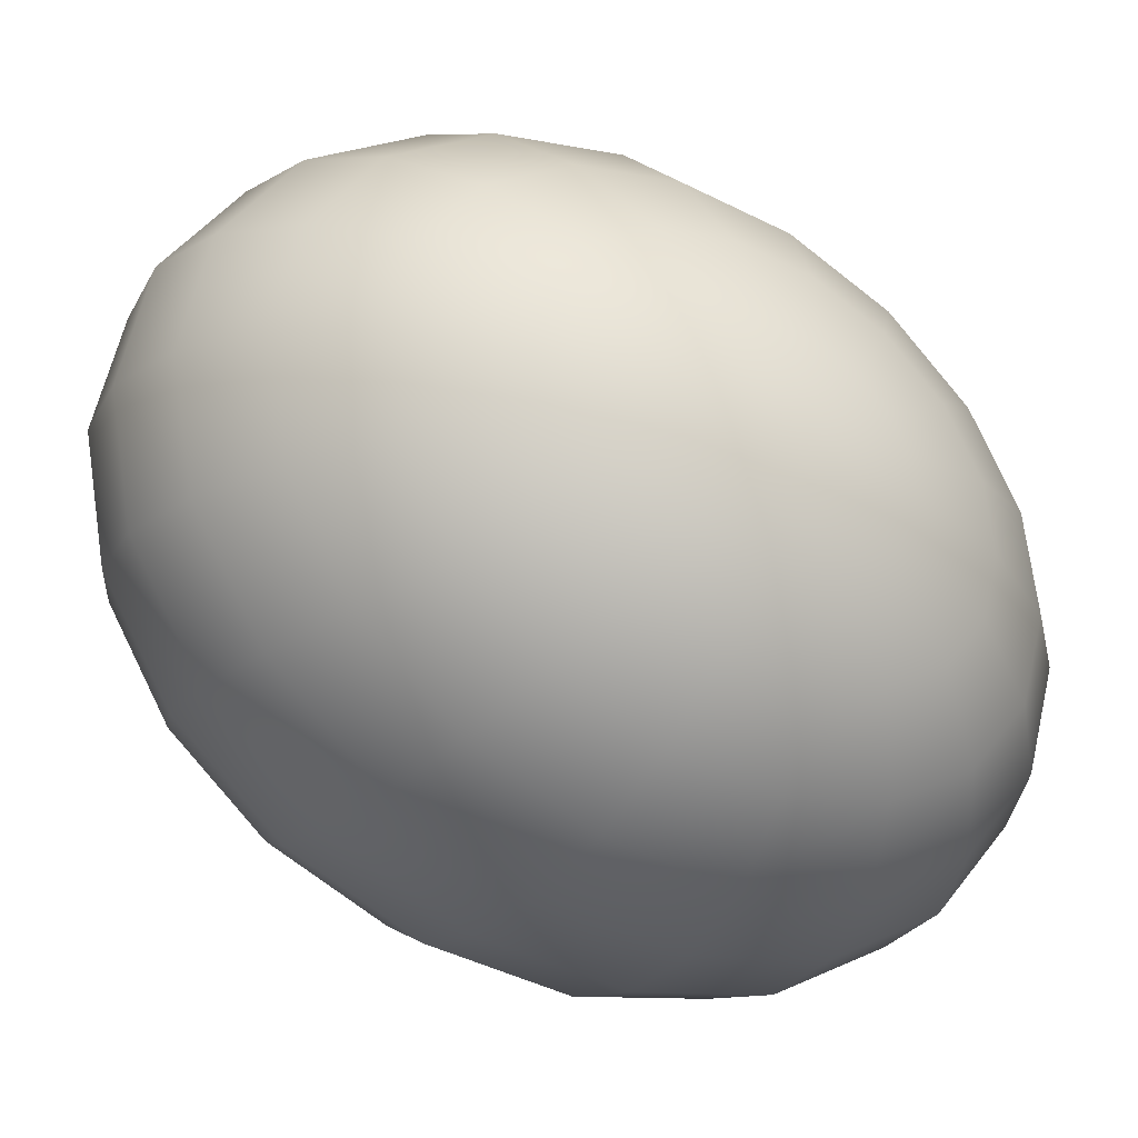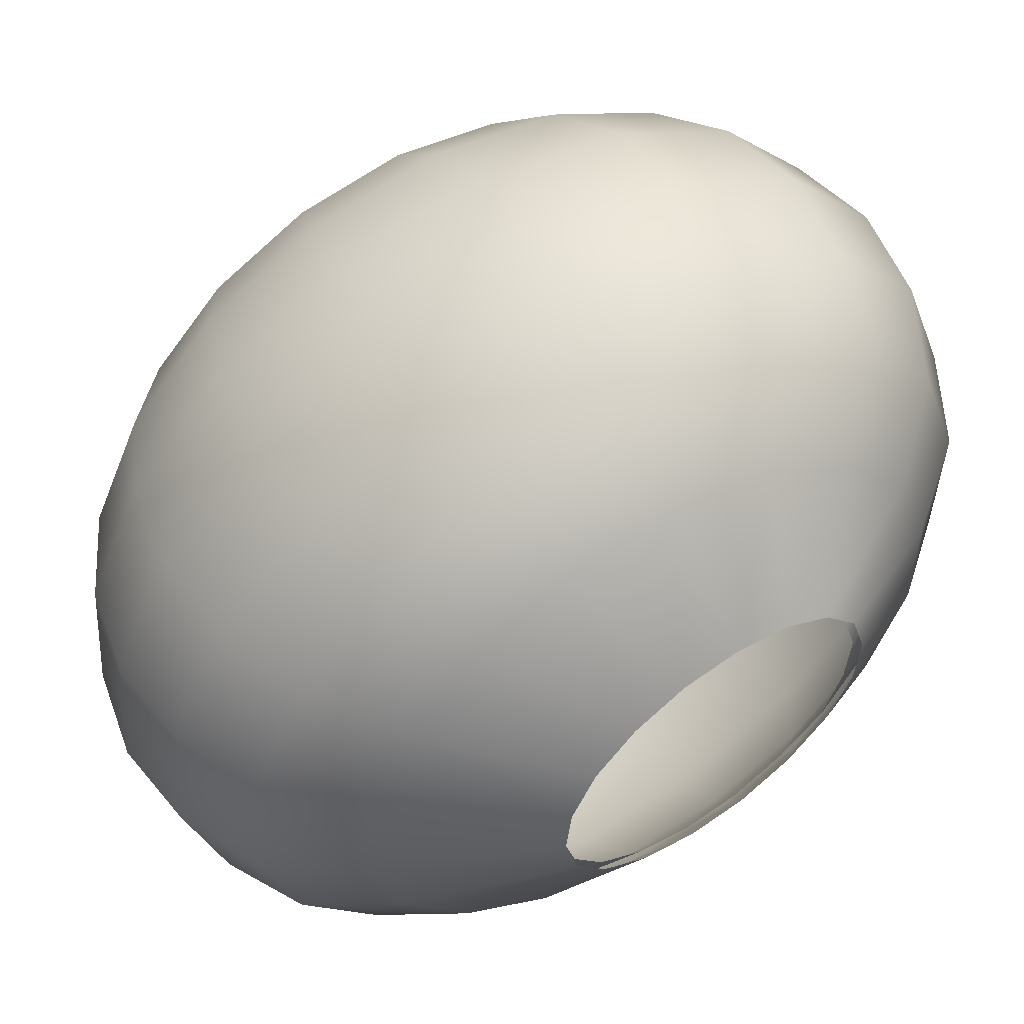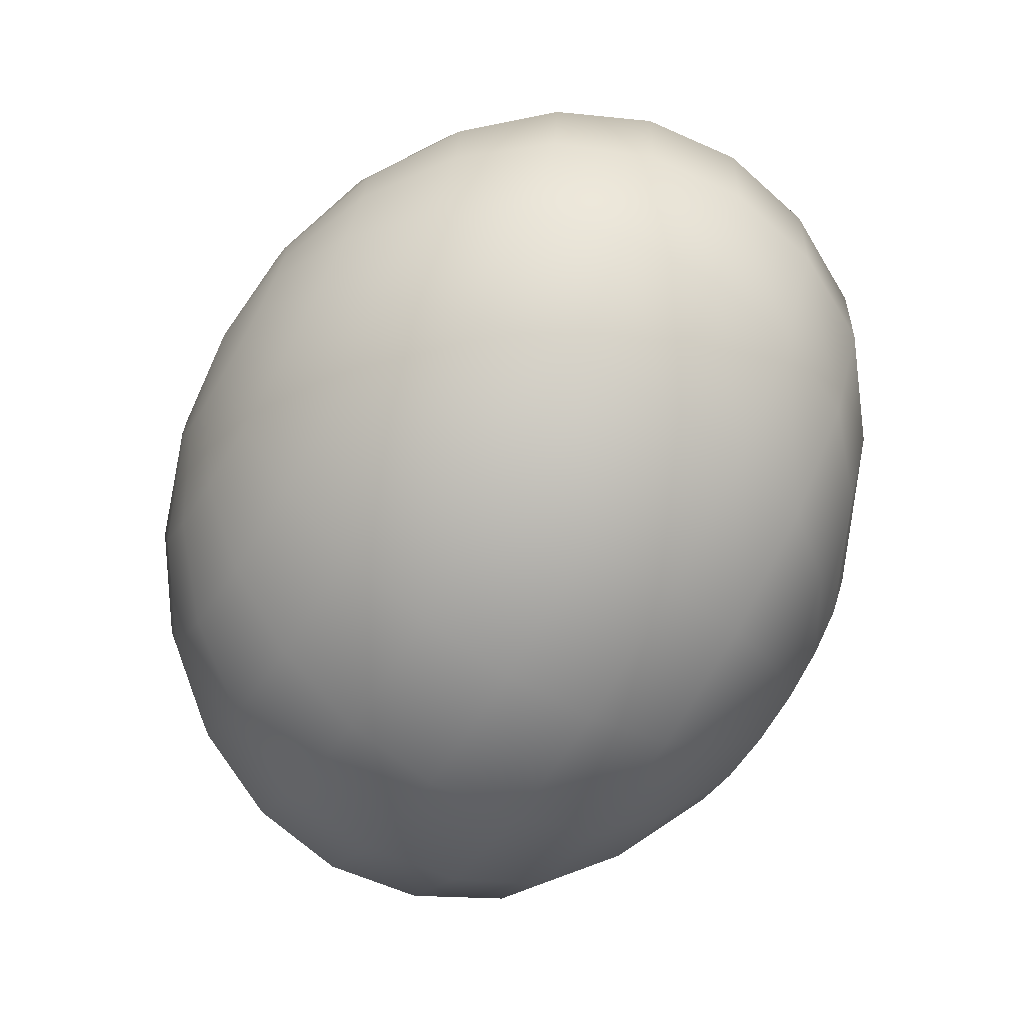
<metadata>
{"format":"obj","ext":"obj","renderer":"f3d","projection":"perspective","resolution":1024,"background":"white","views":[{"elev":55.5,"azim":-65.2,"up":"+Y"},{"elev":-24.3,"azim":120.0,"up":"+Y"},{"elev":16.6,"azim":-94.7,"up":"+Z"}]}
</metadata>
<code>
o mesh-1_meshId1_name.001
v 1.81 0.708 1.192
v 1.348 0.251 1.905
v 3.988 1.143 3.484
v 2.97 0.3506 4.789
v 4.886 1.843 5.049
v 3.639 0.8477 6.739
v 5.45 3.066 6.341
v 4.059 1.957 8.228
v 5.643 4.537 7.463
v 4.202 3.388 9.416
v 5.45 6.154 8.339
v 4.059 5.043 10.22
v 4.886 7.806 8.908
v 3.639 6.811 10.6
v 3.988 9.381 9.133
v 2.97 8.568 10.51
v 2.818 10.77 8.997
v 2.099 10.2 9.974
v 1.457 11.88 8.511
v 1.084 11.59 9.016
v -0.003905 12.64 7.706
v 0.5801 11.39 9.348
v 0.004884 11.32 9.465
v 0.01465 9.688 10.84
v -1.097 9.815 10.63
v -1.55 8.027 11.44
v -2.937 8.553 10.55
v -3.596 6.792 10.64
v -4.861 7.781 8.97
v -5.422 6.126 8.407
v -6.18 7.482 6.108
v -6.397 5.913 5.154
v -6.411 7.409 2.617
v -6.192 5.84 1.66
v -5.459 7.2 -0.6465
v -4.895 5.548 -1.216
v -3.647 6.544 -2.907
v -2.979 4.882 -2.652
v -1.602 5.4 -3.508
v -0.7266 3.16 -2.63
v -0.01465 3.266 -2.796
v 1.068 13.29 6.119
v 0.5605 13.49 5.794
v -0.01367 13.55 5.684
v 1.088 13.87 3.749
v -0.02344 14 3.536
v 1.541 13.76 1.712
v -0.03125 13.94 1.41
v 1.888 13.17 -0.1797
v -0.03809 13.39 -0.5498
v 2.106 12.14 -1.798
v -0.04199 12.38 -2.21
v 2.181 10.73 -3.031
v -0.04297 10.99 -3.458
v 2.106 9.049 -3.796
v -0.04199 9.295 -4.208
v 1.888 7.206 -4.04
v -0.03809 7.426 -4.409
v 1.454 5.404 -3.508
v -0.03223 5.583 -3.812
v 0.6982 3.165 -2.641
v 1.649 12.64 7.235
v 1.446 13 6.62
v 2.799 12.93 5.345
v 2.068 13.5 4.378
v 3.961 12.43 3.968
v 2.928 13.24 2.6
v 4.853 11.54 2.582
v 3.587 12.53 0.9072
v 5.412 10.32 1.283
v 4.001 11.42 -0.585
v 5.604 8.846 0.1582
v 4.143 9.988 -1.775
v 5.412 7.228 -0.7139
v 4.001 8.331 -2.583
v 4.852 5.573 -1.276
v 3.587 6.562 -2.952
v 3.961 4.109 -1.395
v 2.928 4.896 -2.688
v 1.796 2.417 -1.475
v 1.327 2.871 -2.182
v 1.653 12.25 7.893
v 3.198 11.48 7.803
v 3.191 12.22 6.534
v 4.525 10.38 7.444
v 4.516 11.43 5.65
v 5.543 9.025 6.84
v 5.531 10.32 4.643
v 6.184 7.514 6.031
v 6.17 8.959 3.581
v 6.401 5.945 5.074
v 6.388 7.441 2.537
v 6.184 4.427 4.034
v 6.17 5.872 1.583
v 5.543 3.062 2.98
v 5.531 4.357 0.7832
v 4.524 2.111 1.889
v 4.516 3.08 0.2754
v 2.053 1.267 0.3193
v 2.048 1.861 -0.6055
v -1.961 7.196 -4.016
v -4.067 8.311 -2.532
v -5.651 8.816 0.2285
v -6.192 8.928 3.658
v -5.541 8.997 6.909
v -3.97 9.361 9.183
v -2.078 10.19 10
v -0.5693 11.39 9.354
v 0.7227 -0.04883 2.373
v 1.592 -0.168 5.645
v 1.951 0.1953 7.849
v 2.177 1.229 9.464
v 2.254 2.635 10.7
v 2.178 4.315 11.46
v 1.951 6.158 11.71
v 1.593 8.036 11.42
v 1.125 9.82 10.61
v 0.02246 7.848 11.74
v -1.897 6.148 11.73
v -4.01 5.022 10.28
v -5.612 4.509 7.533
v -6.18 4.396 4.11
v -5.553 4.329 0.8516
v -3.998 4.09 -1.348
v -1.351 2.86 -2.162
v -2.187 9.038 -3.77
v -4.211 9.967 -1.723
v -5.459 10.29 1.351
v -5.553 10.29 4.712
v -4.524 10.35 7.5
v -2.809 10.76 9.032
v -1.077 11.58 9.029
v -1.812 2.403 -1.449
v -4.534 3.057 0.3291
v -2.057 1.846 -0.5762
v -4.525 2.09 1.942
v -2.052 1.251 0.3486
v -3.97 1.123 3.531
v -1.8 0.6943 1.218
v -2.938 0.3359 4.823
v -1.331 0.2412 1.925
v -1.55 -0.1758 5.663
v -0.7021 -0.05371 2.384
v 0.02246 -0.3506 5.948
v 0.01074 -0.1543 2.539
v -2.264 10.72 -3.004
v -4.067 11.4 -0.5342
v -4.895 11.51 2.643
v -4.534 11.41 5.706
v -3.2 11.46 7.843
v -1.455 11.88 8.528
v 0.02832 5.928 12.1
v -2.115 4.305 11.49
v -4.151 3.366 9.468
v -5.422 3.039 6.409
v -5.541 3.033 3.049
v -2.187 12.13 -1.771
v -3.647 12.51 0.9522
v -3.997 12.41 4.018
v -3.207 12.21 6.574
v -1.658 12.24 7.913
v -1.961 13.16 -0.1562
v -2.979 13.22 2.637
v -2.828 12.91 5.38
v -1.662 12.63 7.256
v 0.03223 4.06 11.9
v -2.19 2.623 10.72
v -4.01 1.937 8.277
v -4.861 1.818 5.109
v 0.03418 2.369 11.15
v -2.115 1.219 9.491
v -3.596 0.8291 6.785
v -1.602 13.75 1.731
v -2.107 13.49 4.403
v -1.466 12.99 6.638
v -1.897 0.1855 7.873
v 0.02832 -0.03516 8.242
v -1.134 13.86 3.764
v -1.093 13.29 6.133
v 0.03223 0.9736 9.903
v -0.5889 13.48 5.801
f 3 2 1
f 3 4 2
f 5 4 3
f 5 6 4
f 7 6 5
f 7 8 6
f 9 8 7
f 9 10 8
f 11 10 9
f 11 12 10
f 13 12 11
f 13 14 12
f 15 14 13
f 15 16 14
f 17 16 15
f 17 18 16
f 19 18 17
f 19 20 18
f 21 20 19
f 21 22 20
f 23 22 21
f 23 24 22
f 25 24 23
f 25 26 24
f 27 26 25
f 27 28 26
f 29 28 27
f 29 30 28
f 31 30 29
f 31 32 30
f 33 32 31
f 33 34 32
f 35 34 33
f 35 36 34
f 37 36 35
f 37 38 36
f 39 38 37
f 39 40 38
f 41 40 39
f 43 21 42
f 43 44 21
f 45 44 43
f 45 46 44
f 47 46 45
f 47 48 46
f 49 48 47
f 49 50 48
f 51 50 49
f 51 52 50
f 53 52 51
f 53 54 52
f 55 54 53
f 55 56 54
f 57 56 55
f 57 58 56
f 59 58 57
f 59 60 58
f 61 60 59
f 61 41 60
f 63 21 62
f 63 42 21
f 64 42 63
f 64 65 42
f 66 65 64
f 66 67 65
f 68 67 66
f 68 69 67
f 70 69 68
f 70 71 69
f 72 71 70
f 72 73 71
f 74 73 72
f 74 75 73
f 76 75 74
f 76 77 75
f 78 77 76
f 78 79 77
f 80 79 78
f 80 81 79
f 82 21 19
f 82 62 21
f 83 62 82
f 83 84 62
f 85 84 83
f 85 86 84
f 87 86 85
f 87 88 86
f 89 88 87
f 89 90 88
f 91 90 89
f 91 92 90
f 93 92 91
f 93 94 92
f 95 94 93
f 95 96 94
f 97 96 95
f 97 98 96
f 99 98 97
f 99 100 98
f 39 60 41
f 39 101 60
f 37 101 39
f 37 102 101
f 35 102 37
f 35 103 102
f 33 103 35
f 33 104 103
f 31 104 33
f 31 105 104
f 29 105 31
f 29 106 105
f 27 106 29
f 27 107 106
f 25 107 27
f 25 108 107
f 23 108 25
f 23 21 108
f 59 81 61
f 59 79 81
f 57 79 59
f 57 77 79
f 55 77 57
f 55 75 77
f 53 75 55
f 53 73 75
f 51 73 53
f 51 71 73
f 49 71 51
f 49 69 71
f 47 69 49
f 47 67 69
f 45 67 47
f 45 65 67
f 43 65 45
f 43 42 65
f 78 100 80
f 78 98 100
f 76 98 78
f 76 96 98
f 74 96 76
f 74 94 96
f 72 94 74
f 72 92 94
f 70 92 72
f 70 90 92
f 68 90 70
f 68 88 90
f 66 88 68
f 66 86 88
f 64 86 66
f 64 84 86
f 63 84 64
f 63 62 84
f 97 1 99
f 97 3 1
f 95 3 97
f 95 5 3
f 93 5 95
f 93 7 5
f 91 7 93
f 91 9 7
f 89 9 91
f 89 11 9
f 87 11 89
f 87 13 11
f 85 13 87
f 85 15 13
f 83 15 85
f 83 17 15
f 82 17 83
f 82 19 17
f 4 109 2
f 4 110 109
f 6 110 4
f 6 111 110
f 8 111 6
f 8 112 111
f 10 112 8
f 10 113 112
f 12 113 10
f 12 114 113
f 14 114 12
f 14 115 114
f 16 115 14
f 16 116 115
f 18 116 16
f 18 117 116
f 20 117 18
f 20 22 117
f 24 117 22
f 24 118 117
f 26 118 24
f 26 119 118
f 28 119 26
f 28 120 119
f 30 120 28
f 30 121 120
f 32 121 30
f 32 122 121
f 34 122 32
f 34 123 122
f 36 123 34
f 36 124 123
f 38 124 36
f 38 125 124
f 40 125 38
f 101 58 60
f 101 126 58
f 102 126 101
f 102 127 126
f 103 127 102
f 103 128 127
f 104 128 103
f 104 129 128
f 105 129 104
f 105 130 129
f 106 130 105
f 106 131 130
f 107 131 106
f 107 132 131
f 108 132 107
f 108 21 132
f 133 124 125
f 133 134 124
f 135 134 133
f 135 136 134
f 137 136 135
f 137 138 136
f 139 138 137
f 139 140 138
f 141 140 139
f 141 142 140
f 143 142 141
f 143 144 142
f 145 144 143
f 145 110 144
f 109 110 145
f 126 56 58
f 126 146 56
f 127 146 126
f 127 147 146
f 128 147 127
f 128 148 147
f 129 148 128
f 129 149 148
f 130 149 129
f 130 150 149
f 131 150 130
f 131 151 150
f 132 151 131
f 132 21 151
f 118 116 117
f 118 152 116
f 119 152 118
f 119 153 152
f 120 153 119
f 120 154 153
f 121 154 120
f 121 155 154
f 122 155 121
f 122 156 155
f 123 156 122
f 123 136 156
f 134 136 123
f 146 54 56
f 146 157 54
f 147 157 146
f 147 158 157
f 148 158 147
f 148 159 158
f 149 159 148
f 149 160 159
f 150 160 149
f 150 161 160
f 151 161 150
f 151 21 161
f 157 52 54
f 157 162 52
f 158 162 157
f 158 163 162
f 159 163 158
f 159 164 163
f 160 164 159
f 160 165 164
f 161 165 160
f 161 21 165
f 152 115 116
f 152 166 115
f 153 166 152
f 153 167 166
f 154 167 153
f 154 168 167
f 155 168 154
f 155 169 168
f 156 169 155
f 156 136 169
f 166 114 115
f 166 170 114
f 167 170 166
f 167 171 170
f 168 171 167
f 168 172 171
f 169 172 168
f 169 138 172
f 136 138 169
f 162 50 52
f 162 173 50
f 163 173 162
f 163 174 173
f 164 174 163
f 164 175 174
f 165 175 164
f 165 21 175
f 140 172 138
f 140 176 172
f 142 176 140
f 142 177 176
f 144 177 142
f 144 111 177
f 110 111 144
f 173 48 50
f 173 178 48
f 174 178 173
f 174 179 178
f 175 179 174
f 175 21 179
f 176 171 172
f 176 180 171
f 177 180 176
f 177 112 180
f 111 112 177
f 178 46 48
f 178 181 46
f 179 181 178
f 179 21 181
f 170 113 114
f 170 180 113
f 171 180 170
f 44 181 21
f 44 46 181
f 124 134 123
f 180 112 113
o mesh-2_meshId2_name.001
v -0.7119 3.226 -2.47
v -1.324 2.932 -2.012
v -1.57 5.444 -3.349
v -2.92 4.937 -2.51
v -1.922 7.201 -3.844
v -3.575 6.562 -2.757
v -2.143 9.007 -3.602
v -3.986 8.293 -2.39
v -2.218 10.65 -2.852
v -4.127 9.916 -1.597
v -2.143 12.03 -1.644
v -3.986 11.32 -0.4316
v -1.922 13.05 -0.06055
v -3.574 12.41 1.025
v -1.569 13.63 1.789
v -2.919 13.1 2.676
v -1.111 13.73 3.78
v -2.065 13.37 4.408
v -0.5771 13.36 5.777
v -1.071 13.17 6.103
v -0.003905 12.54 7.644
v -1.437 12.88 6.598
v -1.629 12.52 7.203
v -3.144 12.11 6.535
v -3.137 11.38 7.778
v -4.435 10.29 7.442
v -3.891 9.321 9.091
v -4.764 7.773 8.882
v -3.523 6.804 10.52
v -3.93 5.07 10.16
v -2.073 4.366 11.35
v -2.146 2.719 10.6
v 0.0332 2.47 11.02
v 0.03223 1.102 9.796
v 2.134 1.353 9.366
v 1.912 0.3389 7.783
v 3.565 0.9785 6.696
v 2.91 0.4951 4.781
v 3.908 1.271 3.503
v 1.773 0.8213 1.275
v 2.012 1.37 0.4199
v -1.626 12.14 7.847
v -1.427 11.79 8.45
v -1.056 11.5 8.94
v -2.036 10.13 9.892
v -1.075 9.767 10.51
v -1.519 8.015 11.3
v 0.02246 7.839 11.6
v 0.02832 5.957 11.95
v 1.912 6.183 11.57
v 2.134 4.377 11.32
v 3.978 5.09 10.11
v 4.118 3.468 9.319
v 5.529 4.595 7.405
v 5.341 3.153 6.306
v 6.06 4.486 4.045
v 5.433 3.148 3.012
v 5.421 4.418 0.8584
v 4.425 3.231 0.2783
v 3.881 4.18 -1.278
v 1.76 2.508 -1.408
v 1.301 2.941 -2.03
v -0.01367 13.43 5.662
v 0.5498 13.37 5.771
v -0.02344 13.86 3.558
v 1.066 13.74 3.767
v -0.03125 13.81 1.474
v 1.51 13.63 1.77
v -0.03711 13.27 -0.4463
v 1.851 13.05 -0.08398
v -0.04102 12.28 -2.074
v 2.064 12.04 -1.67
v -0.04199 10.91 -3.297
v 2.137 10.67 -2.879
v -0.04102 9.258 -4.032
v 2.064 9.018 -3.628
v -0.03711 7.427 -4.229
v 1.851 7.211 -3.867
v -0.03125 5.624 -3.646
v 1.51 5.452 -3.366
v -0.01367 3.329 -2.633
v 0.6846 3.23 -2.48
v -0.5586 11.31 9.26
v 0.01367 9.642 10.72
v 1.561 8.022 11.28
v 3.565 6.822 10.48
v 5.341 6.179 8.264
v 6.273 5.975 5.064
v 6.047 5.902 1.644
v 4.755 5.61 -1.159
v 2.868 4.95 -2.544
v 3.515 6.58 -2.801
v 5.304 7.232 -0.6084
v 6.26 7.441 2.578
v 6.06 7.512 6.003
v 4.788 7.798 8.822
v 2.91 8.545 10.4
v 1.103 9.772 10.49
v 0.004884 11.24 9.367
v -1.776 2.495 -1.388
v -3.918 4.16 -1.231
v -4.797 5.586 -1.1
v -5.35 7.205 -0.542
v -5.539 8.789 0.3154
v -5.35 10.23 1.416
v -4.797 11.43 2.683
v -3.918 12.31 4.029
v -2.771 12.8 5.364
v -4.443 11.33 5.685
v -5.43 8.965 6.862
v -5.313 6.151 8.33
v -4.068 3.446 9.37
v -2.073 1.342 9.393
v 0.02832 0.1143 8.169
v 1.561 -0.0127 5.62
v 1.32 0.374 1.975
v 3.921 8.313 -2.439
v 5.491 8.817 0.2471
v 6.047 8.928 3.602
v 5.433 8.993 6.795
v 3.908 9.342 9.042
v 2.057 10.14 9.866
v 0.5684 11.31 9.252
v -5.441 10.24 4.71
v -6.056 7.48 6.078
v -5.5 4.566 7.475
v -3.93 2.045 8.203
v -1.859 0.3291 7.807
v 0.02149 -0.1924 5.918
v 0.708 0.08008 2.433
v 4.06 9.937 -1.647
v 5.304 10.26 1.35
v 5.421 10.26 4.642
v 4.435 10.32 7.387
v 2.763 10.71 8.909
v 1.062 11.5 8.928
v -6.068 8.897 3.677
v -6.27 5.942 5.143
v -5.313 3.126 6.372
v -3.524 0.96 6.74
v -1.52 -0.02051 5.639
v 0.01074 -0.02344 2.596
v 3.921 11.34 -0.4805
v 4.755 11.45 2.623
v 4.425 11.35 5.629
v 3.134 11.39 7.739
v 1.428 11.79 8.433
v -6.282 7.409 2.656
v -6.056 4.455 4.12
v -4.764 1.93 5.099
v -2.879 0.4814 4.816
v -0.6885 0.07519 2.442
v 3.515 12.42 0.9814
v 3.882 12.33 3.98
v 3.128 12.13 6.496
v 1.62 12.15 7.826
v -6.068 5.872 1.719
v -5.43 3.121 3.079
v -3.891 1.253 3.55
v -1.305 0.3643 1.993
v 2.869 13.12 2.64
v 2.743 12.82 5.33
v 1.616 12.53 7.183
v -5.441 4.391 0.9268
v -4.435 2.199 1.992
v -1.764 0.8086 1.301
v 2.027 13.38 4.382
v 1.418 12.89 6.58
v -4.444 3.21 0.3311
v -2.011 1.354 0.4492
v 1.047 13.18 6.089
v -1.859 6.173 11.59
v -2.878 8.53 10.43
v 0.03223 4.126 11.75
v 2.209 2.729 10.57
v 3.978 2.064 8.154
v 4.788 1.954 5.039
v 4.435 2.222 1.939
v 2.007 1.952 -0.4863
v -2.752 10.69 8.943
v -2.016 1.937 -0.458
f 184 183 182
f 184 185 183
f 186 185 184
f 186 187 185
f 188 187 186
f 188 189 187
f 190 189 188
f 190 191 189
f 192 191 190
f 192 193 191
f 194 193 192
f 194 195 193
f 196 195 194
f 196 197 195
f 198 197 196
f 198 199 197
f 200 199 198
f 200 201 199
f 202 201 200
f 202 203 201
f 204 203 202
f 204 205 203
f 206 205 204
f 206 207 205
f 208 207 206
f 208 209 207
f 210 209 208
f 210 211 209
f 212 211 210
f 212 213 211
f 214 213 212
f 214 215 213
f 216 215 214
f 216 217 215
f 218 217 216
f 218 219 217
f 220 219 218
f 220 221 219
f 222 221 220
f 202 223 204
f 202 224 223
f 225 224 202
f 225 226 224
f 227 226 225
f 227 228 226
f 229 228 227
f 229 230 228
f 231 230 229
f 231 232 230
f 233 232 231
f 233 234 232
f 235 234 233
f 235 236 234
f 237 236 235
f 237 238 236
f 239 238 237
f 239 240 238
f 241 240 239
f 241 242 240
f 243 242 241
f 244 202 200
f 244 245 202
f 246 245 244
f 246 247 245
f 248 247 246
f 248 249 247
f 250 249 248
f 250 251 249
f 252 251 250
f 252 253 251
f 254 253 252
f 254 255 253
f 256 255 254
f 256 257 255
f 258 257 256
f 258 259 257
f 260 259 258
f 260 261 259
f 262 261 260
f 262 263 261
f 264 225 202
f 264 227 225
f 265 227 264
f 265 229 227
f 266 229 265
f 266 231 229
f 267 231 266
f 267 233 231
f 268 233 267
f 268 235 233
f 269 235 268
f 269 237 235
f 270 237 269
f 270 239 237
f 271 239 270
f 271 241 239
f 272 241 271
f 272 243 241
f 263 243 272
f 272 261 263
f 272 273 261
f 271 273 272
f 271 274 273
f 270 274 271
f 270 275 274
f 269 275 270
f 269 276 275
f 268 276 269
f 268 277 276
f 267 277 268
f 267 278 277
f 266 278 267
f 266 279 278
f 265 279 266
f 265 280 279
f 264 280 265
f 264 202 280
f 185 281 183
f 185 282 281
f 187 282 185
f 187 283 282
f 189 283 187
f 189 284 283
f 191 284 189
f 191 285 284
f 193 285 191
f 193 286 285
f 195 286 193
f 195 287 286
f 197 287 195
f 197 288 287
f 199 288 197
f 199 289 288
f 201 289 199
f 201 203 289
f 198 244 200
f 198 246 244
f 196 246 198
f 196 248 246
f 194 248 196
f 194 250 248
f 192 250 194
f 192 252 250
f 190 252 192
f 190 254 252
f 188 254 190
f 188 256 254
f 186 256 188
f 186 258 256
f 184 258 186
f 184 260 258
f 182 260 184
f 182 262 260
f 205 289 203
f 205 290 289
f 207 290 205
f 207 291 290
f 209 291 207
f 209 292 291
f 211 292 209
f 211 293 292
f 213 293 211
f 213 294 293
f 215 294 213
f 215 295 294
f 217 295 215
f 217 296 295
f 219 296 217
f 219 297 296
f 221 297 219
f 273 259 261
f 273 298 259
f 274 298 273
f 274 299 298
f 275 299 274
f 275 300 299
f 276 300 275
f 276 301 300
f 277 301 276
f 277 302 301
f 278 302 277
f 278 303 302
f 279 303 278
f 279 304 303
f 280 304 279
f 280 202 304
f 290 288 289
f 290 305 288
f 291 305 290
f 291 306 305
f 292 306 291
f 292 307 306
f 293 307 292
f 293 308 307
f 294 308 293
f 294 309 308
f 295 309 294
f 295 310 309
f 296 310 295
f 296 311 310
f 297 311 296
f 298 257 259
f 298 312 257
f 299 312 298
f 299 313 312
f 300 313 299
f 300 314 313
f 301 314 300
f 301 315 314
f 302 315 301
f 302 316 315
f 303 316 302
f 303 317 316
f 304 317 303
f 304 202 317
f 305 287 288
f 305 318 287
f 306 318 305
f 306 319 318
f 307 319 306
f 307 320 319
f 308 320 307
f 308 321 320
f 309 321 308
f 309 322 321
f 310 322 309
f 310 323 322
f 311 323 310
f 312 255 257
f 312 324 255
f 313 324 312
f 313 325 324
f 314 325 313
f 314 326 325
f 315 326 314
f 315 327 326
f 316 327 315
f 316 328 327
f 317 328 316
f 317 202 328
f 318 286 287
f 318 329 286
f 319 329 318
f 319 330 329
f 320 330 319
f 320 331 330
f 321 331 320
f 321 332 331
f 322 332 321
f 322 333 332
f 323 333 322
f 324 253 255
f 324 334 253
f 325 334 324
f 325 335 334
f 326 335 325
f 326 336 335
f 327 336 326
f 327 337 336
f 328 337 327
f 328 202 337
f 329 285 286
f 329 338 285
f 330 338 329
f 330 339 338
f 331 339 330
f 331 340 339
f 332 340 331
f 332 341 340
f 333 341 332
f 334 251 253
f 334 342 251
f 335 342 334
f 335 343 342
f 336 343 335
f 336 344 343
f 337 344 336
f 337 202 344
f 338 284 285
f 338 345 284
f 339 345 338
f 339 346 345
f 340 346 339
f 340 347 346
f 341 347 340
f 342 249 251
f 342 348 249
f 343 348 342
f 343 349 348
f 344 349 343
f 344 202 349
f 345 283 284
f 345 350 283
f 346 350 345
f 346 351 350
f 347 351 346
f 348 247 249
f 348 352 247
f 349 352 348
f 349 202 352
f 353 228 230
f 353 354 228
f 210 354 353
f 210 208 354
f 355 230 232
f 355 353 230
f 212 353 355
f 212 210 353
f 356 232 234
f 356 355 232
f 214 355 356
f 214 212 355
f 357 234 236
f 357 356 234
f 216 356 357
f 216 214 356
f 358 236 238
f 358 357 236
f 218 357 358
f 218 216 357
f 359 238 240
f 359 358 238
f 220 358 359
f 220 218 358
f 360 240 242
f 360 359 240
f 222 359 360
f 222 220 359
f 361 208 206
f 361 354 208
f 226 354 361
f 226 228 354
f 223 206 204
f 223 361 206
f 224 361 223
f 224 226 361
f 350 282 283
f 350 362 282
f 351 362 350
f 245 352 202
f 245 247 352
f 282 362 281

</code>
